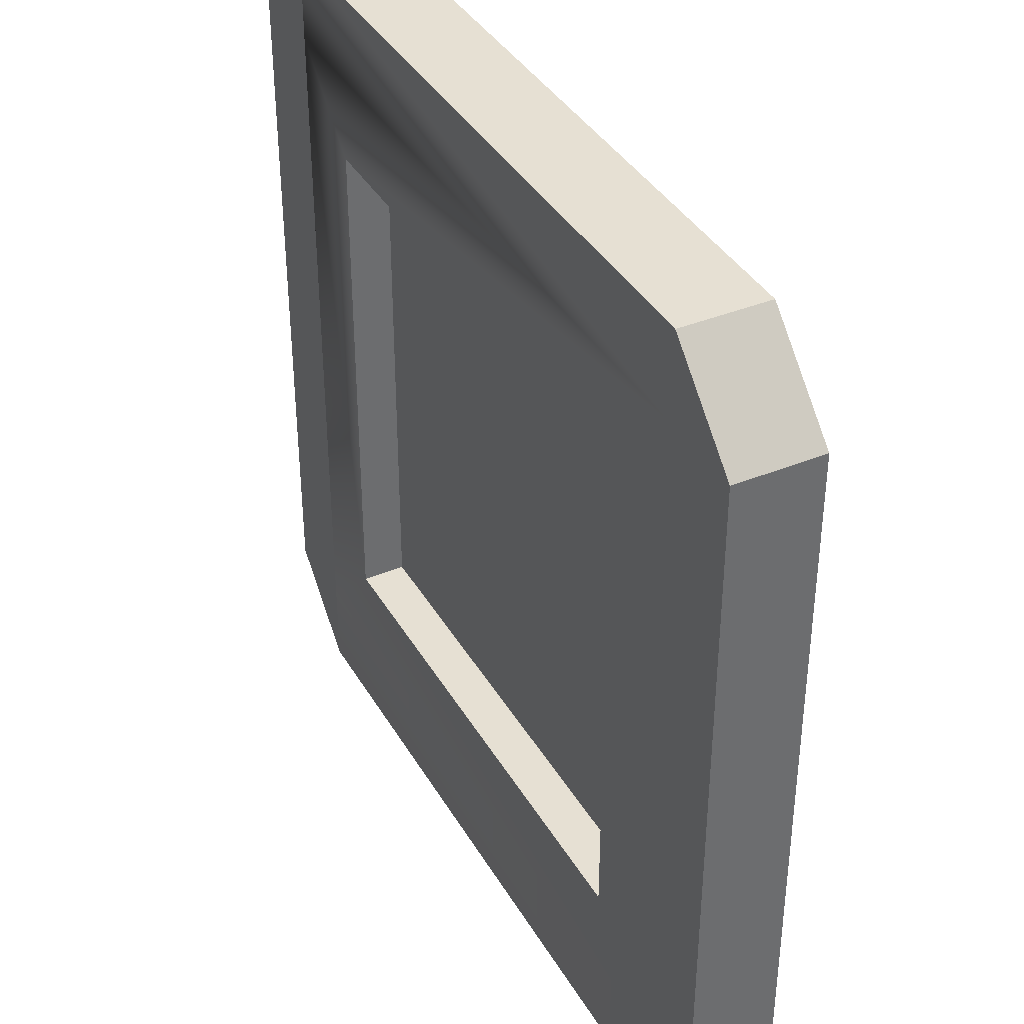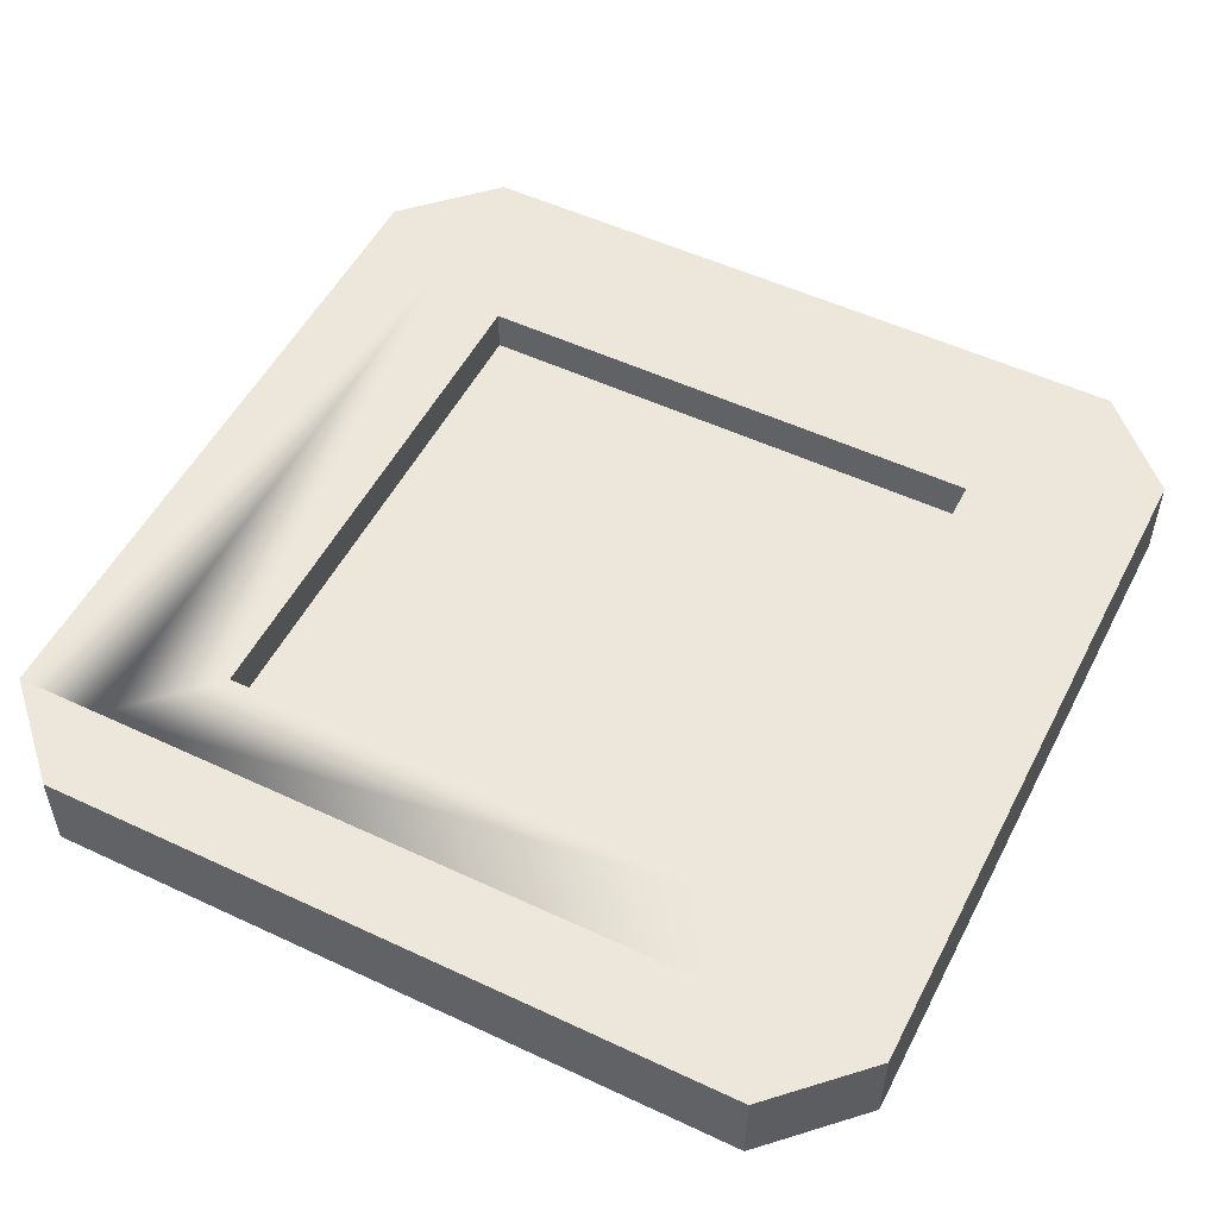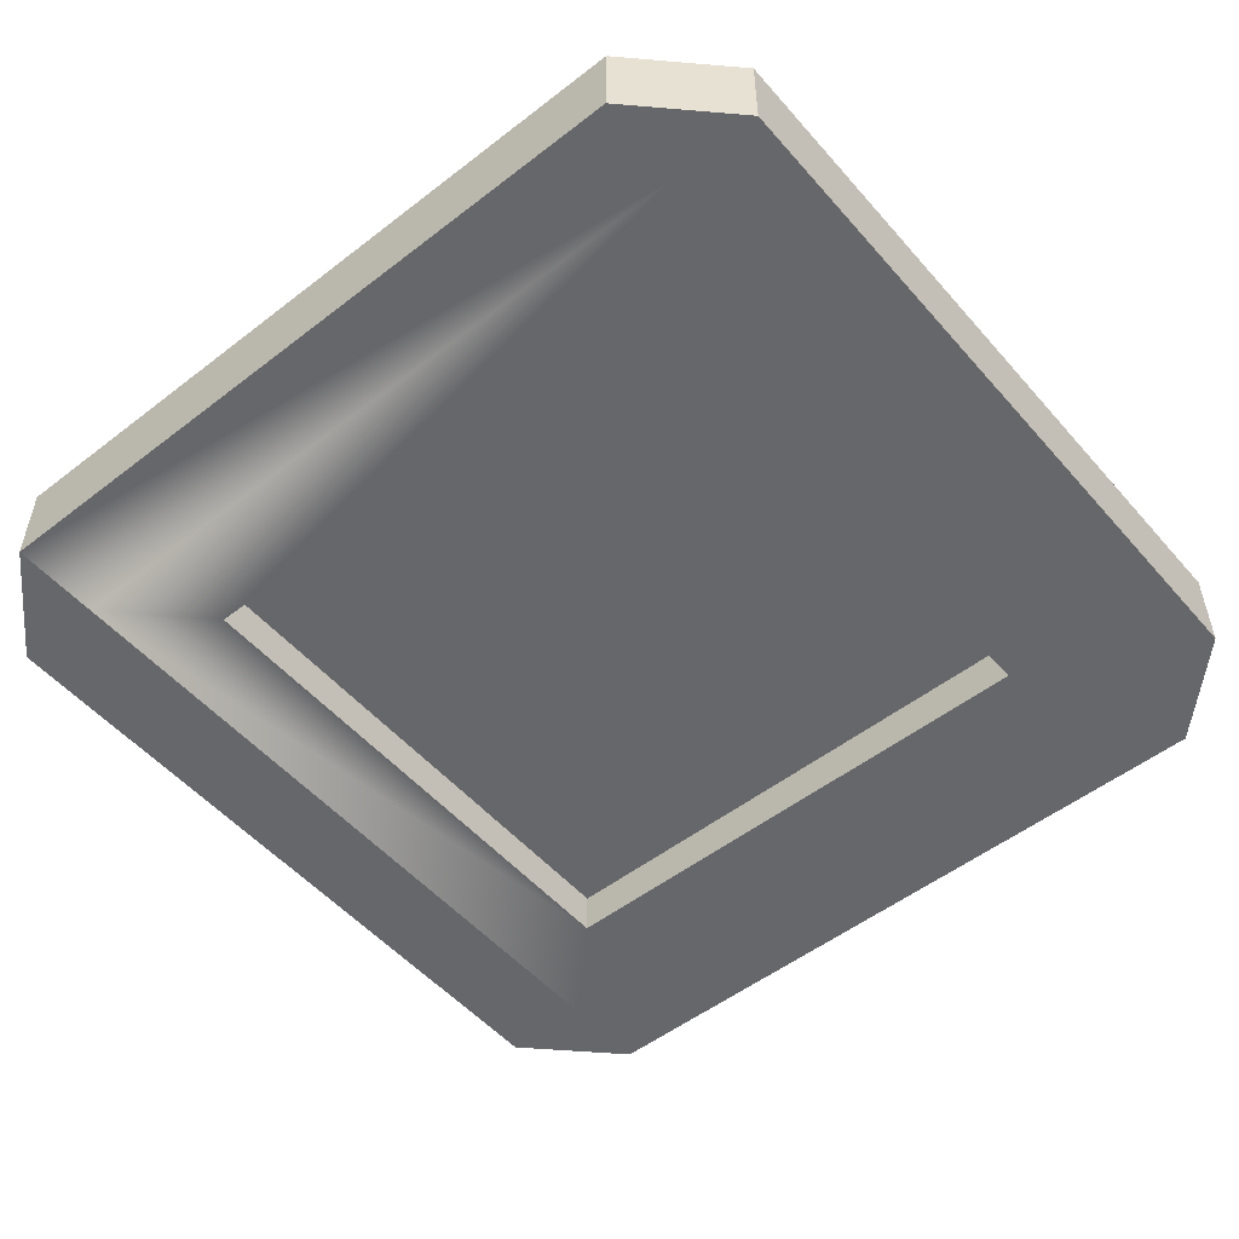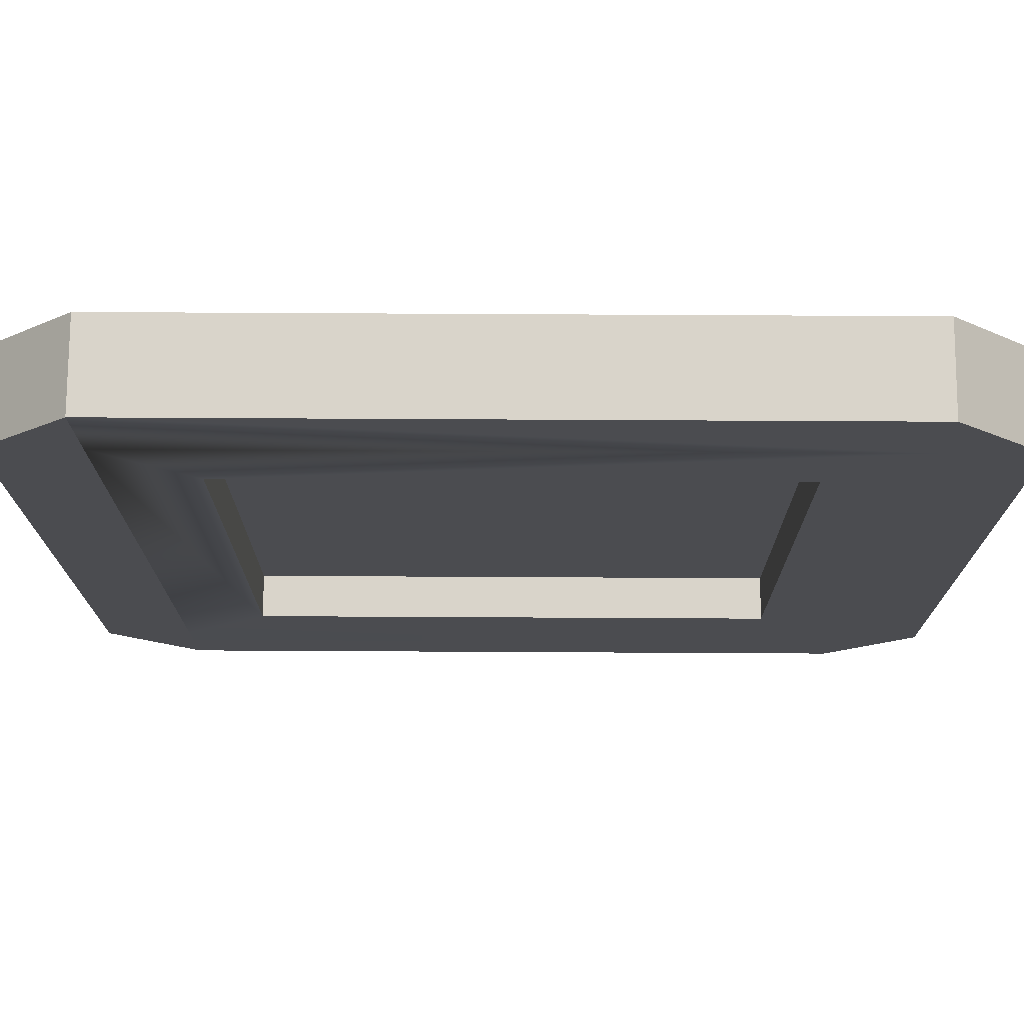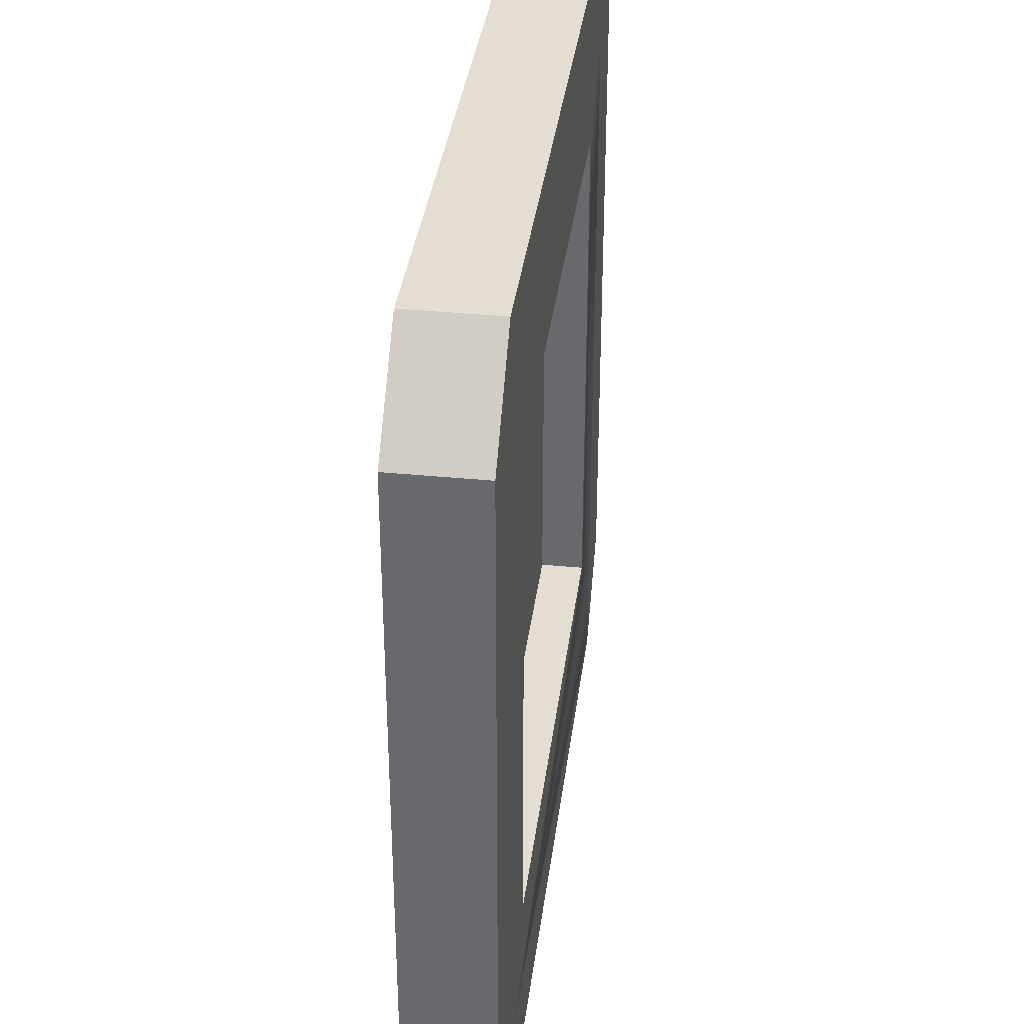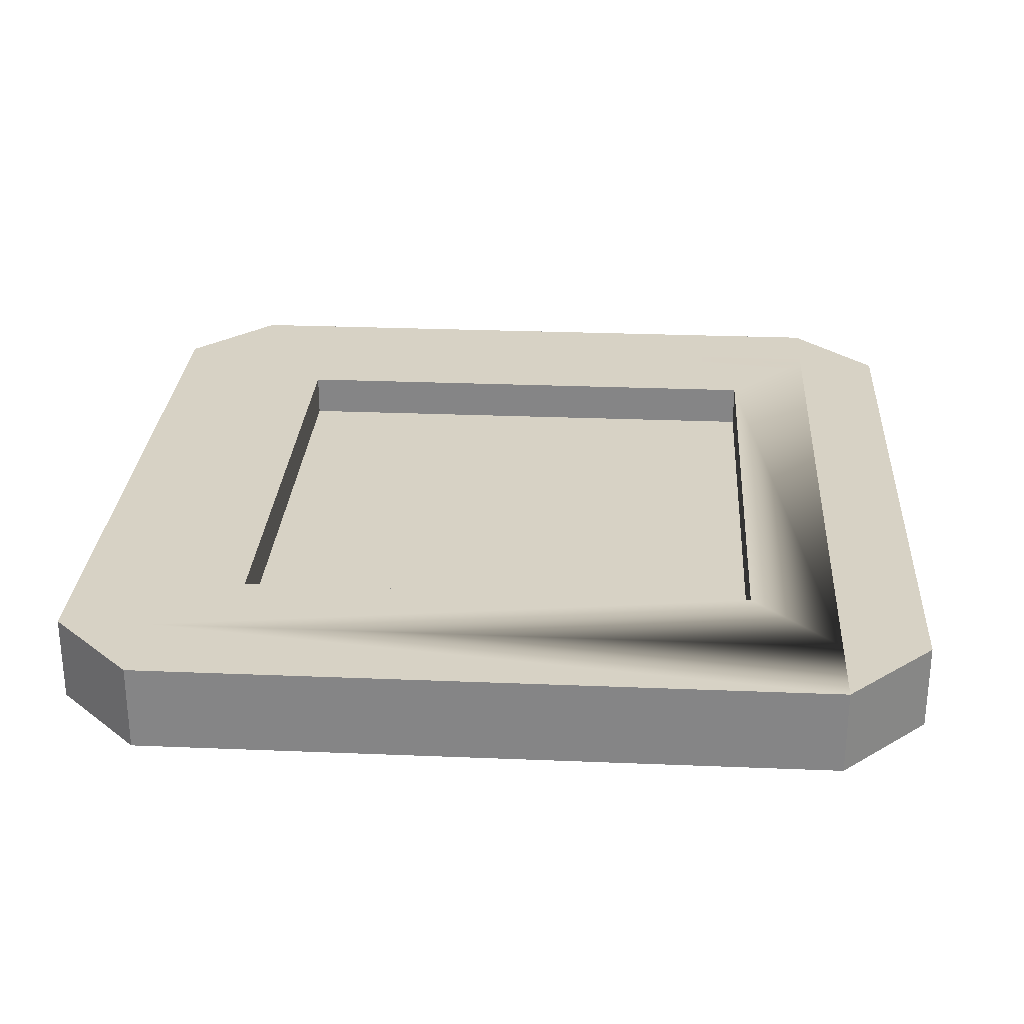
<metadata>
{"format":"obj","ext":"obj","renderer":"f3d","projection":"perspective","resolution":1024,"background":"white","views":[{"elev":38.5,"azim":-117.3,"up":"+Z"},{"elev":52.5,"azim":116.8,"up":"+Y"},{"elev":-52.2,"azim":-140.2,"up":"+Y"},{"elev":74.8,"azim":-179.7,"up":"+Z"},{"elev":36.2,"azim":-82.7,"up":"+Z"},{"elev":27.6,"azim":3.6,"up":"+Y"}]}
</metadata>
<code>
o platform_small
v -3.2 0.8 -4
v 3.2 0.8 -3.2
v 3.2 0.8 -4
v -3.2 0.8 -3.2
v -4 0.8 -3.2
v -3.2 0.8 3.2
v -3.2 0.8 4
v -4 0.8 3.2
v 3.2 0.8 4
v 4 0.8 3.2
v 4 0.8 -3.2
v 3.2 0.8 3.2
v 3.2 0 -4
v 4 0 -3.2
v -3.2 0 -4
v -4 0 -3.2
v -4 -0 3.2
v -3.2 -0 4
v 3.2 -0 4
v 4 -0 3.2
v 3.2 -0 3.2
v -3.2 -0 3.2
v -3.2 0 -3.2
v 3.2 0 -3.2
v 2.4 0.8 -2.4
v -2.4 0.8 -2.4
v -2.4 0.8 2.4
v 2.4 0.8 2.4
v -2.4 0.4 -2.4
v 2.4 0.4 2.4
v 2.4 0.4 -2.4
v -2.4 0.4 2.4
v 2.4 -0 2.4
v -2.4 -0 2.4
v -2.4 0 -2.4
v 2.4 0 -2.4
f 1 2 3
f 2 1 4
f 4 1 5
f 4 5 6
f 6 5 7
f 7 5 8
f 9 3 2
f 9 6 7
f 10 3 9
f 3 10 11
f 9 2 12
f 9 12 6
f 11 13 3
f 13 11 14
f 1 13 15
f 13 1 3
f 16 1 15
f 1 16 5
f 17 5 16
f 5 17 8
f 18 8 17
f 8 18 7
f 9 18 19
f 18 9 7
f 9 20 10
f 20 9 19
f 10 14 11
f 14 10 20
f 18 21 19
f 21 18 22
f 22 18 17
f 22 17 23
f 23 17 15
f 15 17 16
f 13 19 21
f 13 23 15
f 14 19 13
f 19 14 20
f 13 21 24
f 13 24 23
f 2 25 12
f 25 2 4
f 25 4 26
f 26 4 27
f 28 12 25
f 12 28 6
f 6 28 27
f 6 27 4
f 29 30 31
f 30 29 32
f 21 33 24
f 33 21 22
f 33 22 34
f 34 22 35
f 36 24 33
f 24 36 23
f 23 36 35
f 23 35 22
f 31 35 36
f 35 31 29
f 25 29 31
f 29 25 26
f 32 35 29
f 35 32 34
f 29 27 32
f 27 29 26
f 32 33 34
f 33 32 30
f 27 30 32
f 30 27 28
f 33 31 36
f 31 33 30
f 30 25 31
f 25 30 28

</code>
